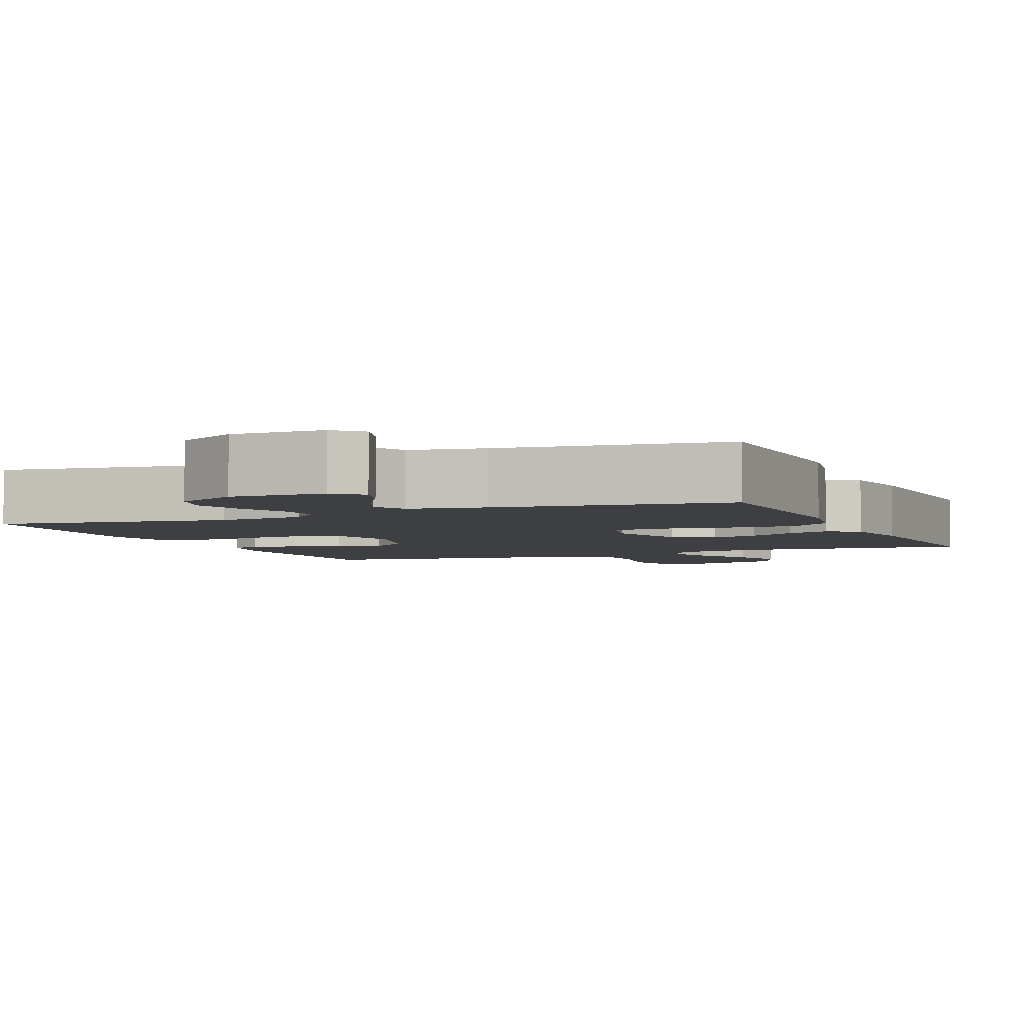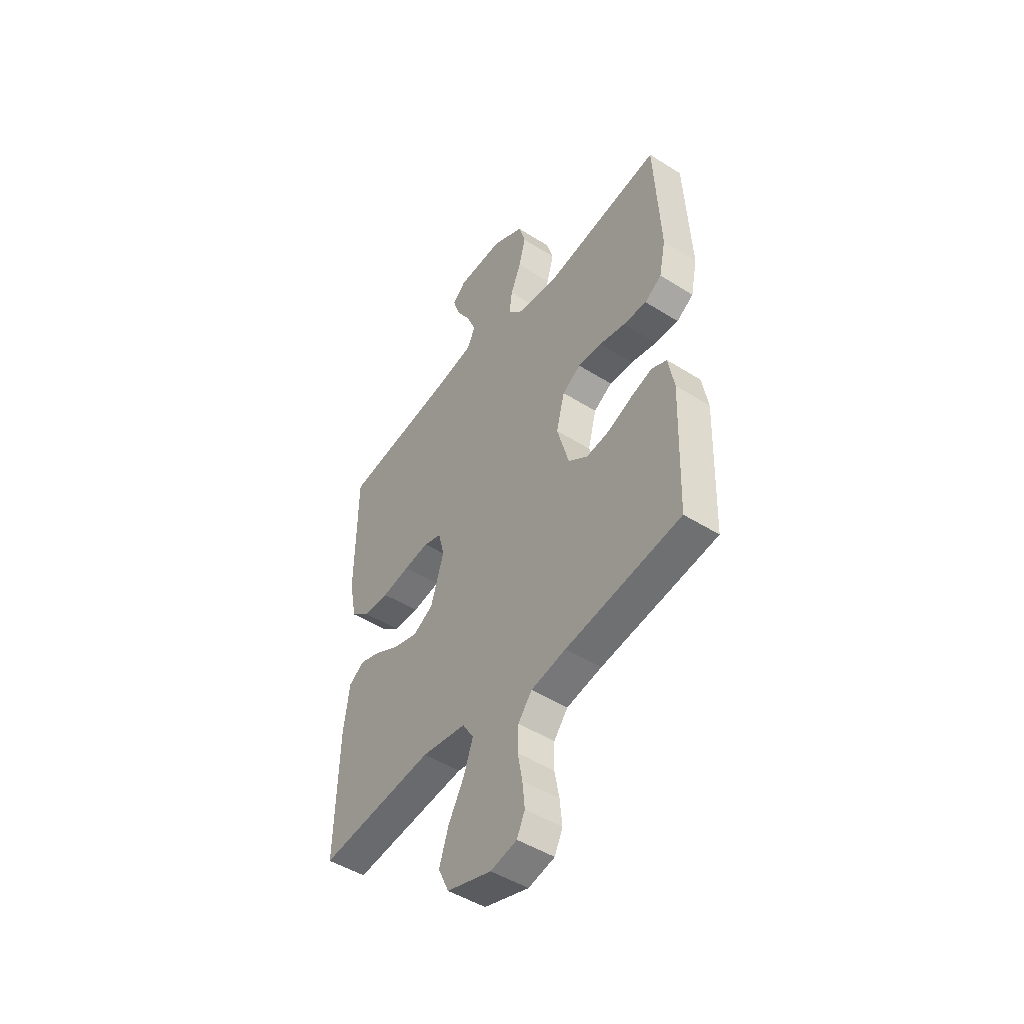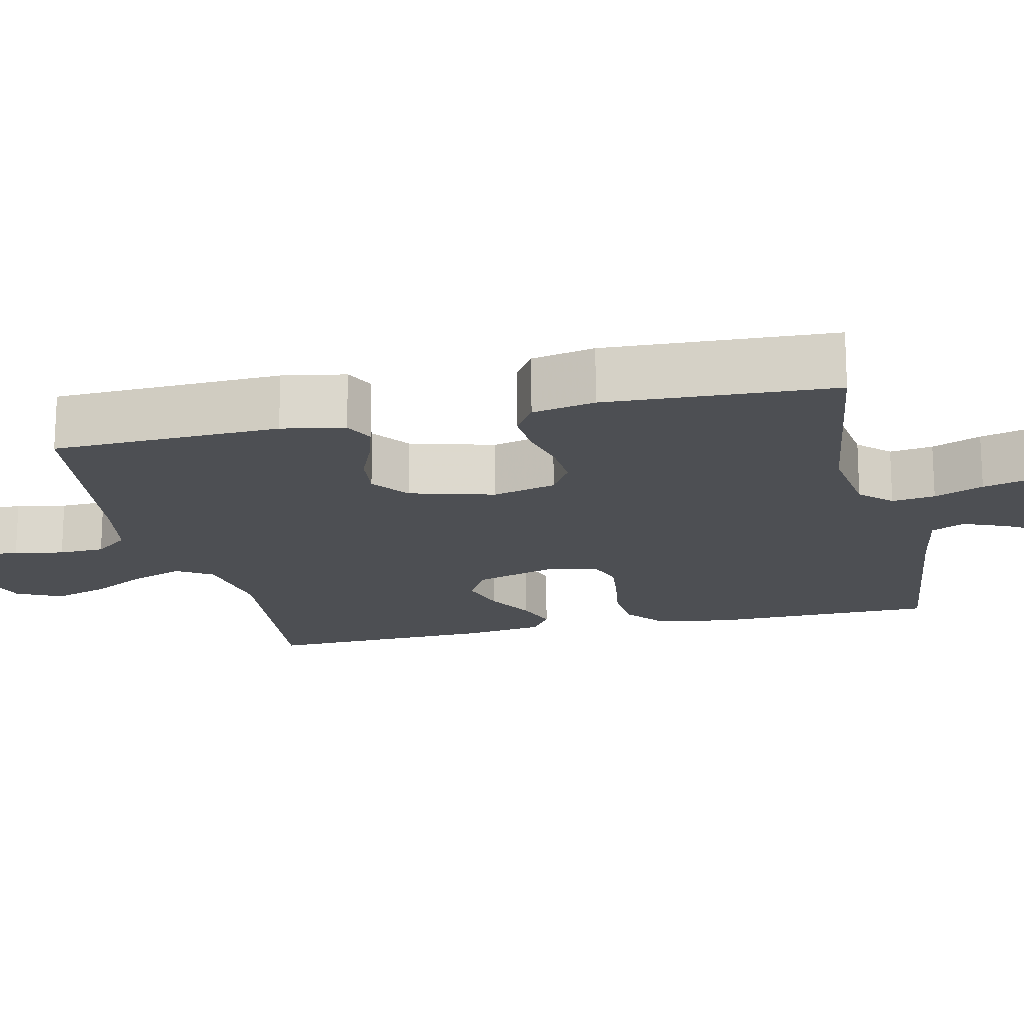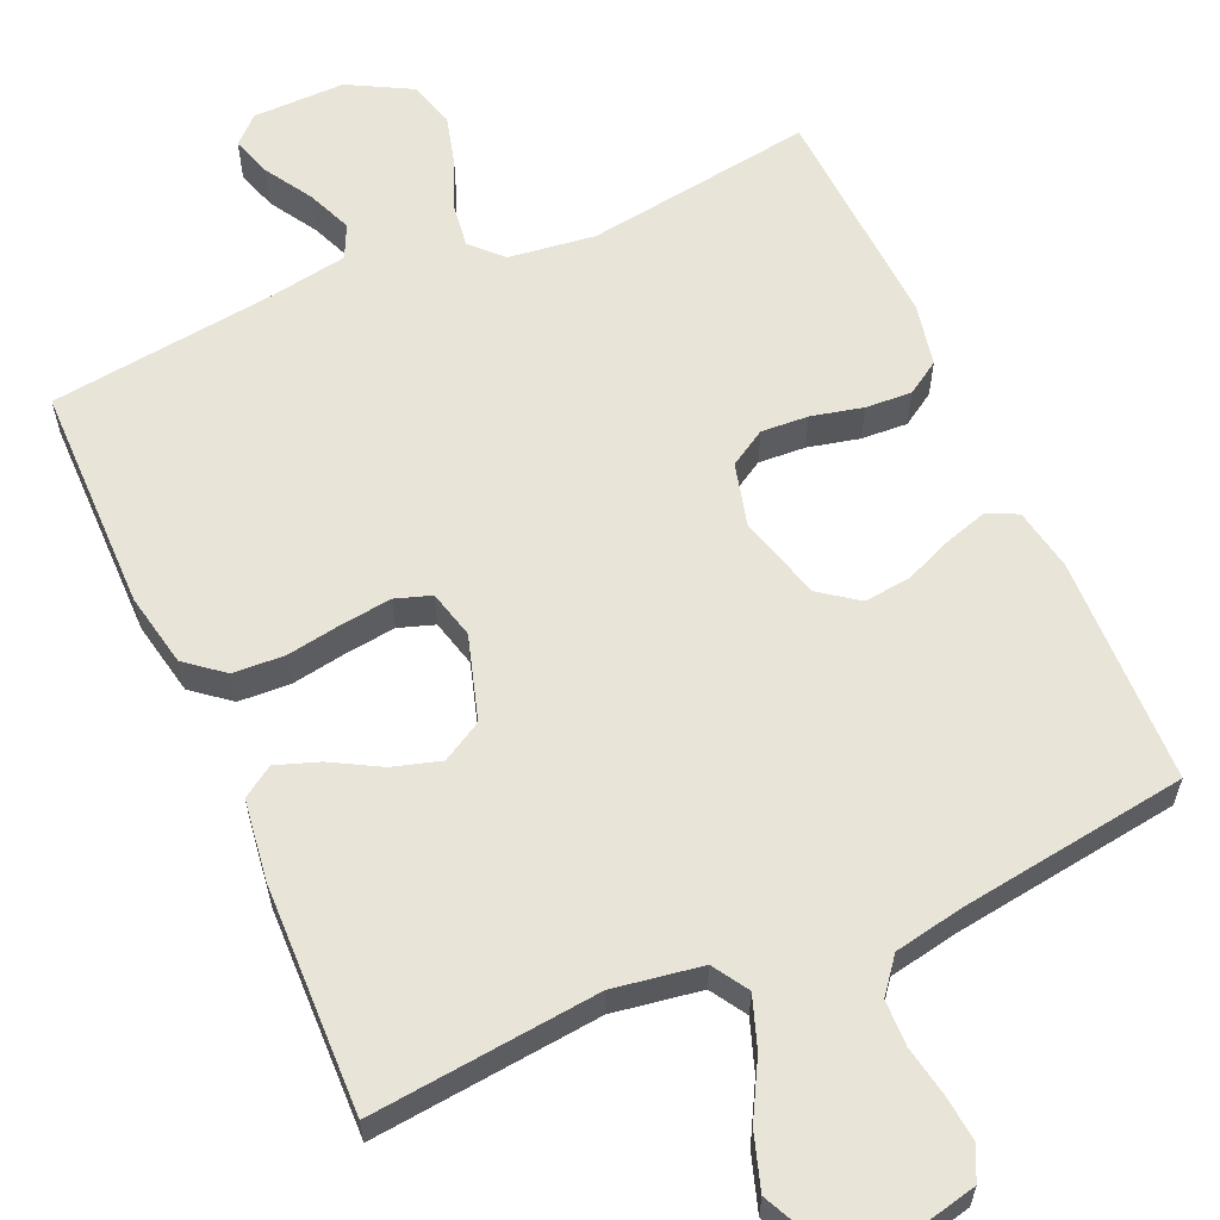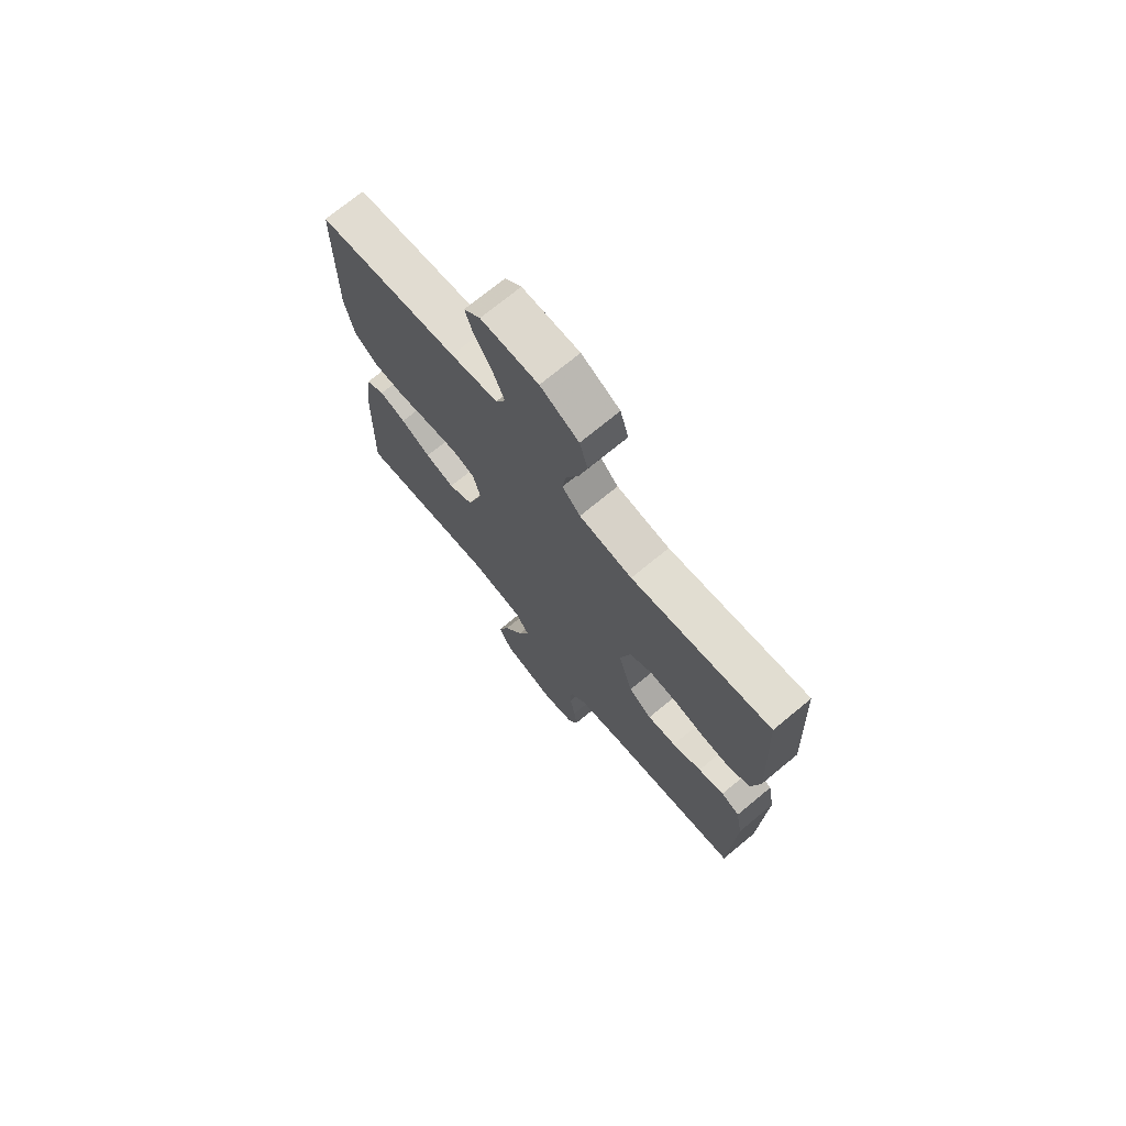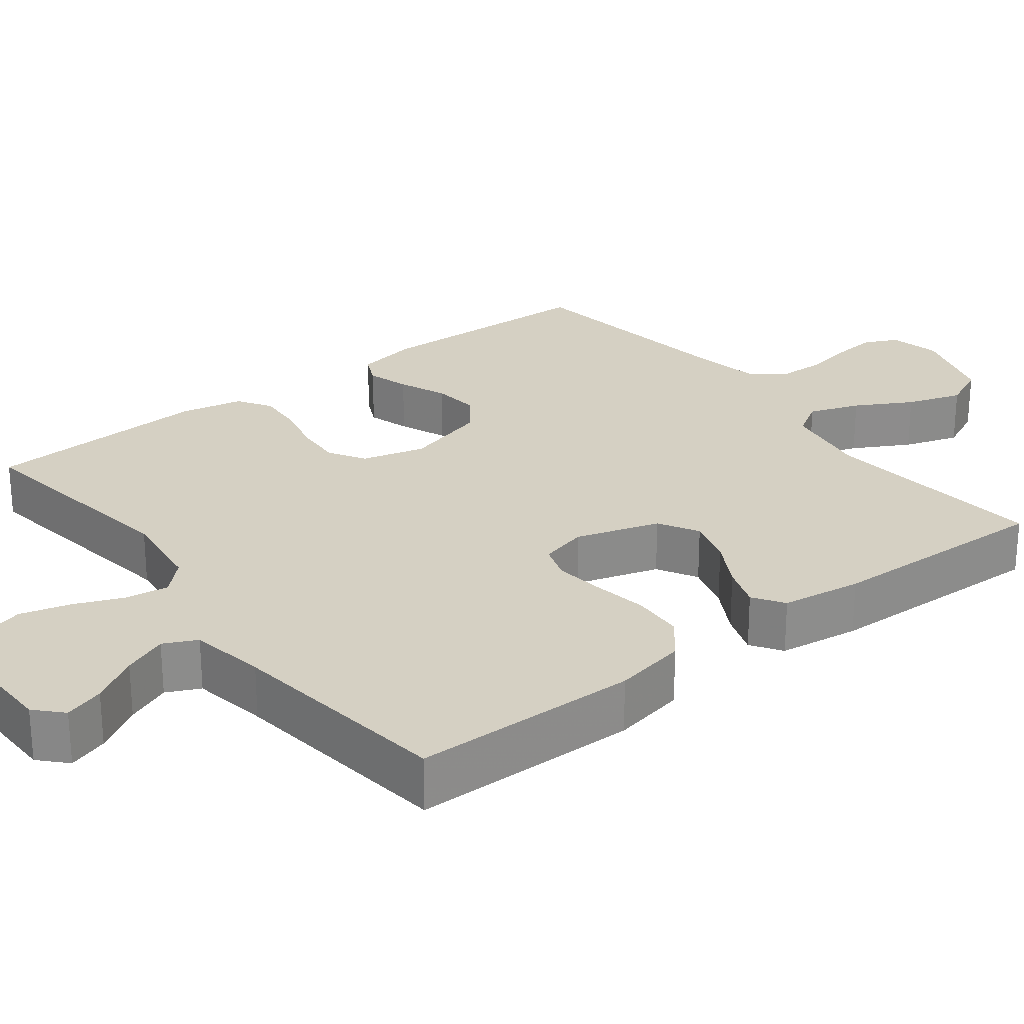
<metadata>
{"format":"obj","ext":"obj","renderer":"f3d","projection":"perspective","resolution":1024,"background":"white","views":[{"elev":-3.9,"azim":22.9,"up":"+Y"},{"elev":-48.2,"azim":-125.2,"up":"+Z"},{"elev":-17.6,"azim":-77.1,"up":"+Y"},{"elev":60.6,"azim":156.0,"up":"+Y"},{"elev":72.6,"azim":-129.6,"up":"+Z"},{"elev":26.1,"azim":52.3,"up":"+Y"}]}
</metadata>
<code>
v 0.5 0.07 -0.5
v 0.2 0.07 -0.47
v 0.084 0.07 -0.489
v 0.055 0.07 -0.536
v 0.079 0.07 -0.603
v 0.12 0.07 -0.677
v 0.144 0.07 -0.75
v 0.116 0.07 -0.81
v 0 0.07 -0.847
v -0.068 0.07 -0.832
v -0.089 0.07 -0.788
v -0.083 0.07 -0.728
v -0.071 0.07 -0.663
v -0.073 0.07 -0.603
v -0.109 0.07 -0.558
v -0.2 0.07 -0.541
v -0.5 0.07 -0.5
v -0.51 0.07 -0.2
v -0.495 0.07 -0.117
v -0.455 0.07 -0.098
v -0.399 0.07 -0.115
v -0.336 0.07 -0.141
v -0.274 0.07 -0.148
v -0.224 0.07 -0.111
v -0.193 0.07 0
v -0.215 0.07 0.084
v -0.263 0.07 0.113
v -0.325 0.07 0.109
v -0.393 0.07 0.093
v -0.454 0.07 0.089
v -0.498 0.07 0.117
v -0.515 0.07 0.2
v -0.5 0.07 0.5
v -0.2 0.07 0.457
v -0.086 0.07 0.472
v -0.047 0.07 0.512
v -0.055 0.07 0.569
v -0.082 0.07 0.634
v -0.1 0.07 0.701
v -0.082 0.07 0.762
v 0 0.07 0.807
v 0.122 0.07 0.806
v 0.157 0.07 0.773
v 0.14 0.07 0.72
v 0.102 0.07 0.657
v 0.078 0.07 0.598
v 0.099 0.07 0.554
v 0.2 0.07 0.537
v 0.5 0.07 0.5
v 0.503 0.07 0.2
v 0.484 0.07 0.103
v 0.435 0.07 0.063
v 0.367 0.07 0.059
v 0.294 0.07 0.071
v 0.228 0.07 0.079
v 0.181 0.07 0.063
v 0.165 0.07 0
v 0.199 0.07 -0.111
v 0.252 0.07 -0.141
v 0.315 0.07 -0.122
v 0.379 0.07 -0.086
v 0.435 0.07 -0.066
v 0.476 0.07 -0.093
v 0.491 0.07 -0.2
v 0.5 0 -0.5
v 0.2 0 -0.47
v 0.084 0 -0.489
v 0.055 0 -0.536
v 0.079 0 -0.603
v 0.12 0 -0.677
v 0.144 0 -0.75
v 0.116 0 -0.81
v 0 0 -0.847
v -0.068 0 -0.832
v -0.089 0 -0.788
v -0.083 0 -0.728
v -0.071 0 -0.663
v -0.073 0 -0.603
v -0.109 0 -0.558
v -0.2 0 -0.541
v -0.5 0 -0.5
v -0.51 0 -0.2
v -0.495 0 -0.117
v -0.455 0 -0.098
v -0.399 0 -0.115
v -0.336 0 -0.141
v -0.274 0 -0.148
v -0.224 0 -0.111
v -0.193 0 0
v -0.215 0 0.084
v -0.263 0 0.113
v -0.325 0 0.109
v -0.393 0 0.093
v -0.454 0 0.089
v -0.498 0 0.117
v -0.515 0 0.2
v -0.5 0 0.5
v -0.2 0 0.457
v -0.086 0 0.472
v -0.047 0 0.512
v -0.055 0 0.569
v -0.082 0 0.634
v -0.1 0 0.701
v -0.082 0 0.762
v 0 0 0.807
v 0.122 0 0.806
v 0.157 0 0.773
v 0.14 0 0.72
v 0.102 0 0.657
v 0.078 0 0.598
v 0.099 0 0.554
v 0.2 0 0.537
v 0.5 0 0.5
v 0.503 0 0.2
v 0.484 0 0.103
v 0.435 0 0.063
v 0.367 0 0.059
v 0.294 0 0.071
v 0.228 0 0.079
v 0.181 0 0.063
v 0.165 0 0
v 0.199 0 -0.111
v 0.252 0 -0.141
v 0.315 0 -0.122
v 0.379 0 -0.086
v 0.435 0 -0.066
v 0.476 0 -0.093
v 0.491 0 -0.2
f 63 64 1 2
f 60 61 62 63
f 59 60 63 2
f 58 59 2 3
f 57 58 3 4
f 51 52 53 54
f 51 54 55
f 48 49 50 51
f 47 48 51 55
f 46 47 55 56
f 42 43 44 45
f 42 45 46
f 41 42 46
f 37 38 39 40
f 36 37 40 41
f 31 32 33 34
f 31 34 35
f 28 29 30 31
f 27 28 31 35
f 26 27 35 36
f 19 20 21 22
f 17 18 19 22
f 16 17 22 23
f 15 16 23 24
f 10 11 12 13
f 8 9 10 13
f 8 13 14
f 5 6 7 8
f 4 5 8 14
f 57 4 14 15
f 36 41 46 56
f 25 26 36 56
f 25 56 57
f 15 24 25 57
f 66 65 128 127
f 127 126 125 124
f 66 127 124 123
f 67 66 123 122
f 68 67 122 121
f 118 117 116 115
f 119 118 115
f 115 114 113 112
f 119 115 112 111
f 120 119 111 110
f 109 108 107 106
f 110 109 106
f 110 106 105
f 104 103 102 101
f 105 104 101 100
f 98 97 96 95
f 99 98 95
f 95 94 93 92
f 99 95 92 91
f 100 99 91 90
f 86 85 84 83
f 86 83 82 81
f 87 86 81 80
f 88 87 80 79
f 77 76 75 74
f 77 74 73 72
f 78 77 72
f 72 71 70 69
f 78 72 69 68
f 79 78 68 121
f 120 110 105 100
f 120 100 90 89
f 121 120 89
f 121 89 88 79
f 1 65 66 2
f 2 66 67 3
f 3 67 68 4
f 4 68 69 5
f 5 69 70 6
f 6 70 71 7
f 7 71 72 8
f 8 72 73 9
f 9 73 74 10
f 10 74 75 11
f 11 75 76 12
f 12 76 77 13
f 13 77 78 14
f 14 78 79 15
f 15 79 80 16
f 16 80 81 17
f 17 81 82 18
f 18 82 83 19
f 19 83 84 20
f 20 84 85 21
f 21 85 86 22
f 22 86 87 23
f 23 87 88 24
f 24 88 89 25
f 25 89 90 26
f 26 90 91 27
f 27 91 92 28
f 28 92 93 29
f 29 93 94 30
f 30 94 95 31
f 31 95 96 32
f 32 96 97 33
f 33 97 98 34
f 34 98 99 35
f 35 99 100 36
f 36 100 101 37
f 37 101 102 38
f 38 102 103 39
f 39 103 104 40
f 40 104 105 41
f 41 105 106 42
f 42 106 107 43
f 43 107 108 44
f 44 108 109 45
f 45 109 110 46
f 46 110 111 47
f 47 111 112 48
f 48 112 113 49
f 49 113 114 50
f 50 114 115 51
f 51 115 116 52
f 52 116 117 53
f 53 117 118 54
f 54 118 119 55
f 55 119 120 56
f 56 120 121 57
f 57 121 122 58
f 58 122 123 59
f 59 123 124 60
f 60 124 125 61
f 61 125 126 62
f 62 126 127 63
f 63 127 128 64
f 64 128 65 1

</code>
